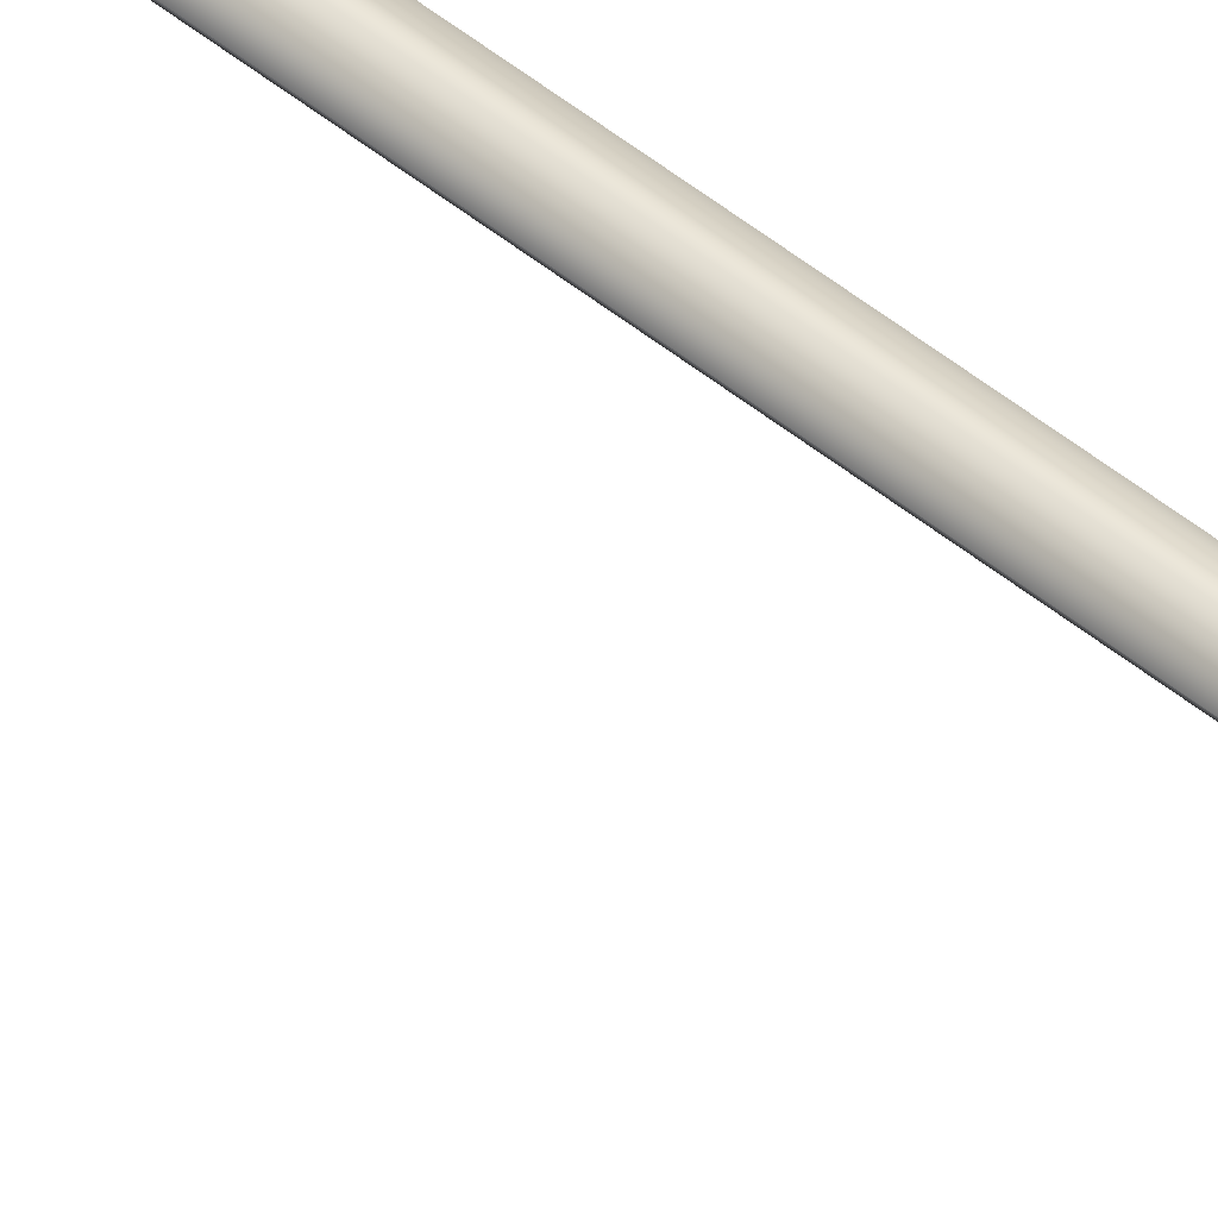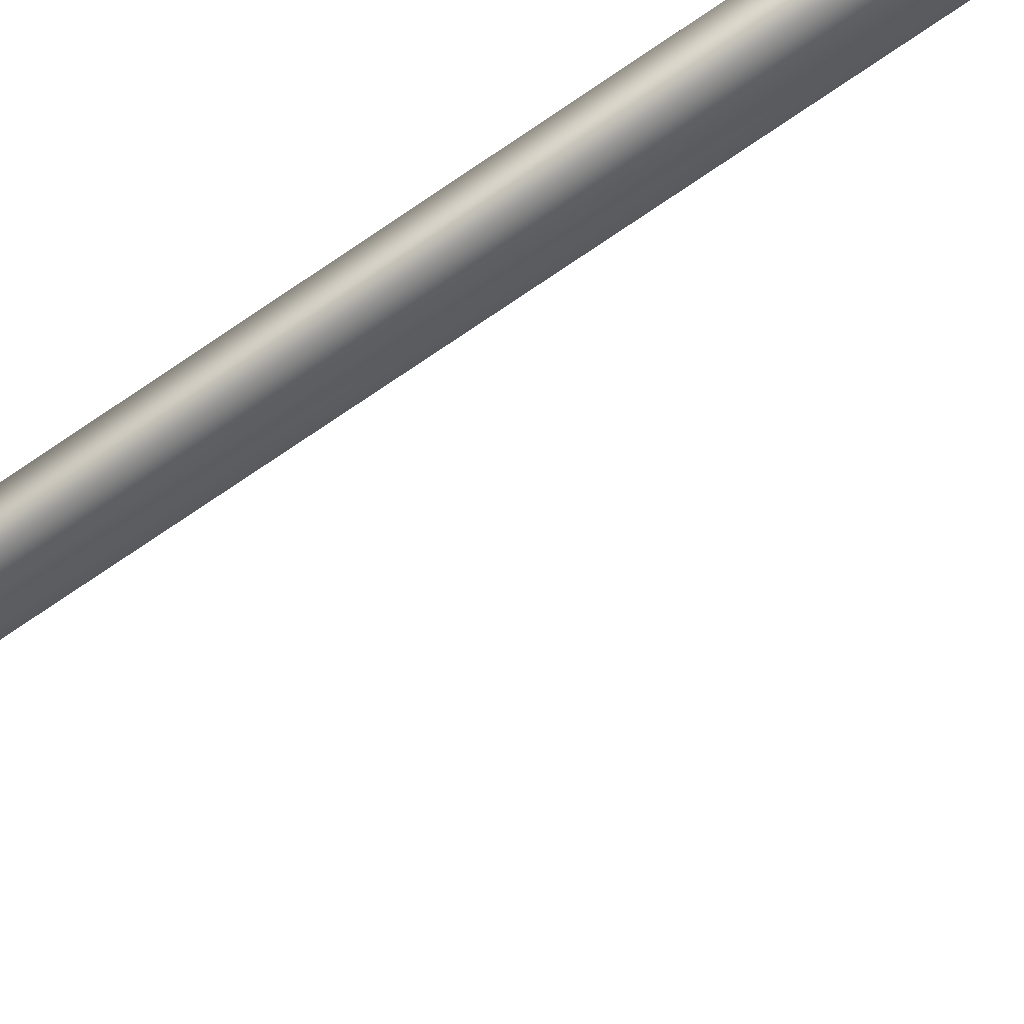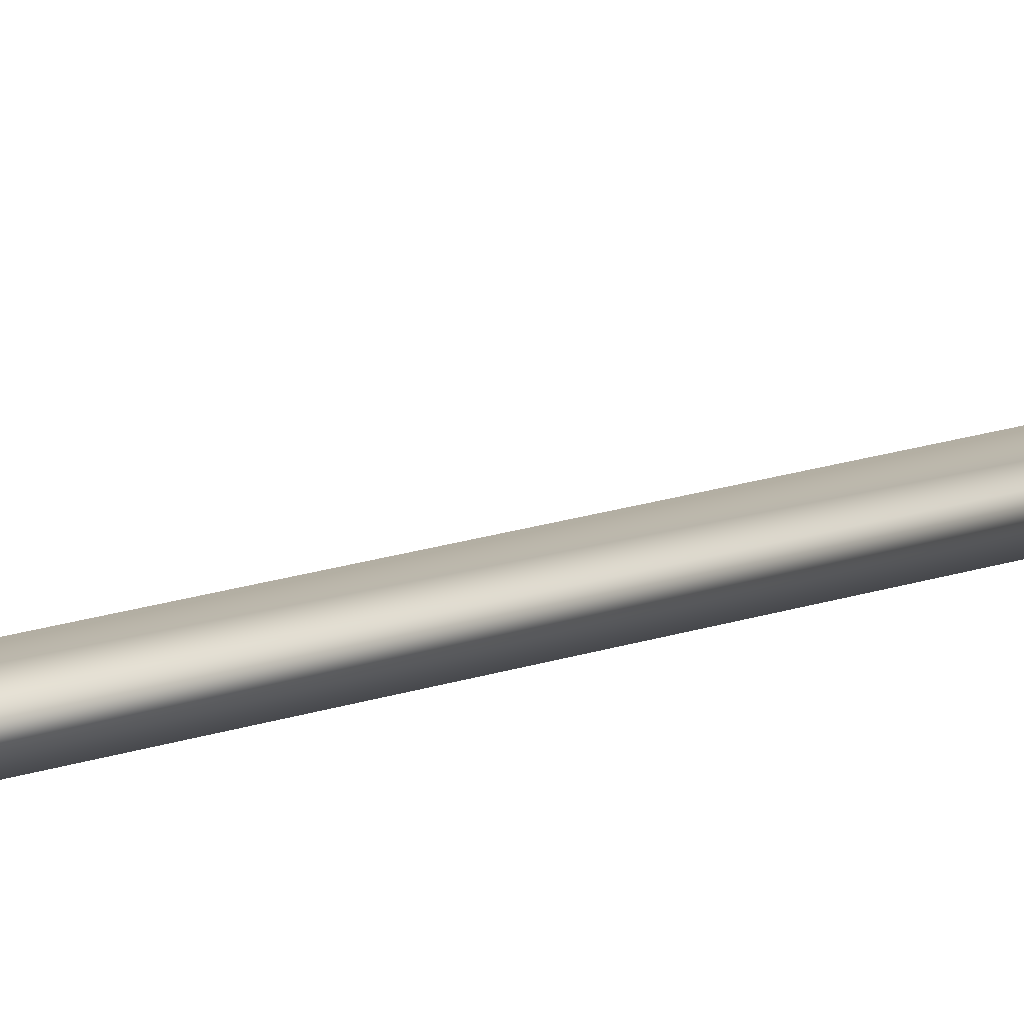
<metadata>
{"format":"obj","ext":"obj","renderer":"f3d","projection":"perspective","resolution":1024,"background":"white","views":[{"elev":65.1,"azim":-53.1,"up":"+Y"},{"elev":-49.3,"azim":130.7,"up":"+Y"},{"elev":11.2,"azim":43.4,"up":"+Y"}]}
</metadata>
<code>
o Component_28_2/Component_28_1_2/mesh29/mesh29-geometry#mesh29-geometry
v -0.4134 0.213 0.2003
v -0.4134 0.2172 0.1988
v -0.3809 0.213 0.2001
v -0.4134 0.2198 0.2024
v -0.3823 0.2172 0.1987
v -0.4133 0.213 0.2047
v -0.3809 0.213 -0.2413
v -0.3765 0.2131 0.2045
v -0.4133 0.2173 0.206
v -0.3788 0.2199 0.2023
v -0.3823 0.2172 -0.2399
v -0.3788 0.2199 -0.2434
v -0.4134 0.2172 -0.2399
v -0.3765 0.2131 -0.2457
v -0.3752 0.2173 0.2058
v -0.3752 0.2173 -0.247
v -0.4134 0.2199 -0.2434
v -0.4134 0.213 -0.2413
v -0.4134 0.2131 -0.2457
v -0.4134 0.2173 -0.247
f 1 2 3
f 3 2 1
f 2 1 4
f 4 1 2
f 5 3 2
f 2 3 5
f 1 3 6
f 6 3 1
f 1 6 4
f 4 6 1
f 2 4 5
f 5 4 2
f 3 5 7
f 7 5 3
f 8 6 3
f 3 6 8
f 9 4 6
f 6 4 9
f 10 5 4
f 4 5 10
f 11 7 5
f 5 7 11
f 3 7 8
f 8 7 3
f 6 8 9
f 9 8 6
f 4 9 10
f 10 9 4
f 10 12 5
f 5 12 10
f 11 13 7
f 7 13 11
f 11 5 12
f 12 5 11
f 14 8 7
f 7 8 14
f 15 9 8
f 8 9 15
f 15 10 9
f 9 10 15
f 12 10 16
f 16 10 12
f 13 11 17
f 17 11 13
f 18 7 13
f 13 7 18
f 12 17 11
f 11 17 12
f 14 16 8
f 8 16 14
f 14 7 19
f 19 7 14
f 15 8 16
f 16 8 15
f 15 16 10
f 10 16 15
f 16 20 12
f 12 20 16
f 13 17 18
f 18 17 13
f 18 19 7
f 7 19 18
f 17 12 20
f 20 12 17
f 14 19 16
f 16 19 14
f 20 16 19
f 19 16 20
f 19 18 17
f 17 18 19
f 20 19 17
f 17 19 20

</code>
